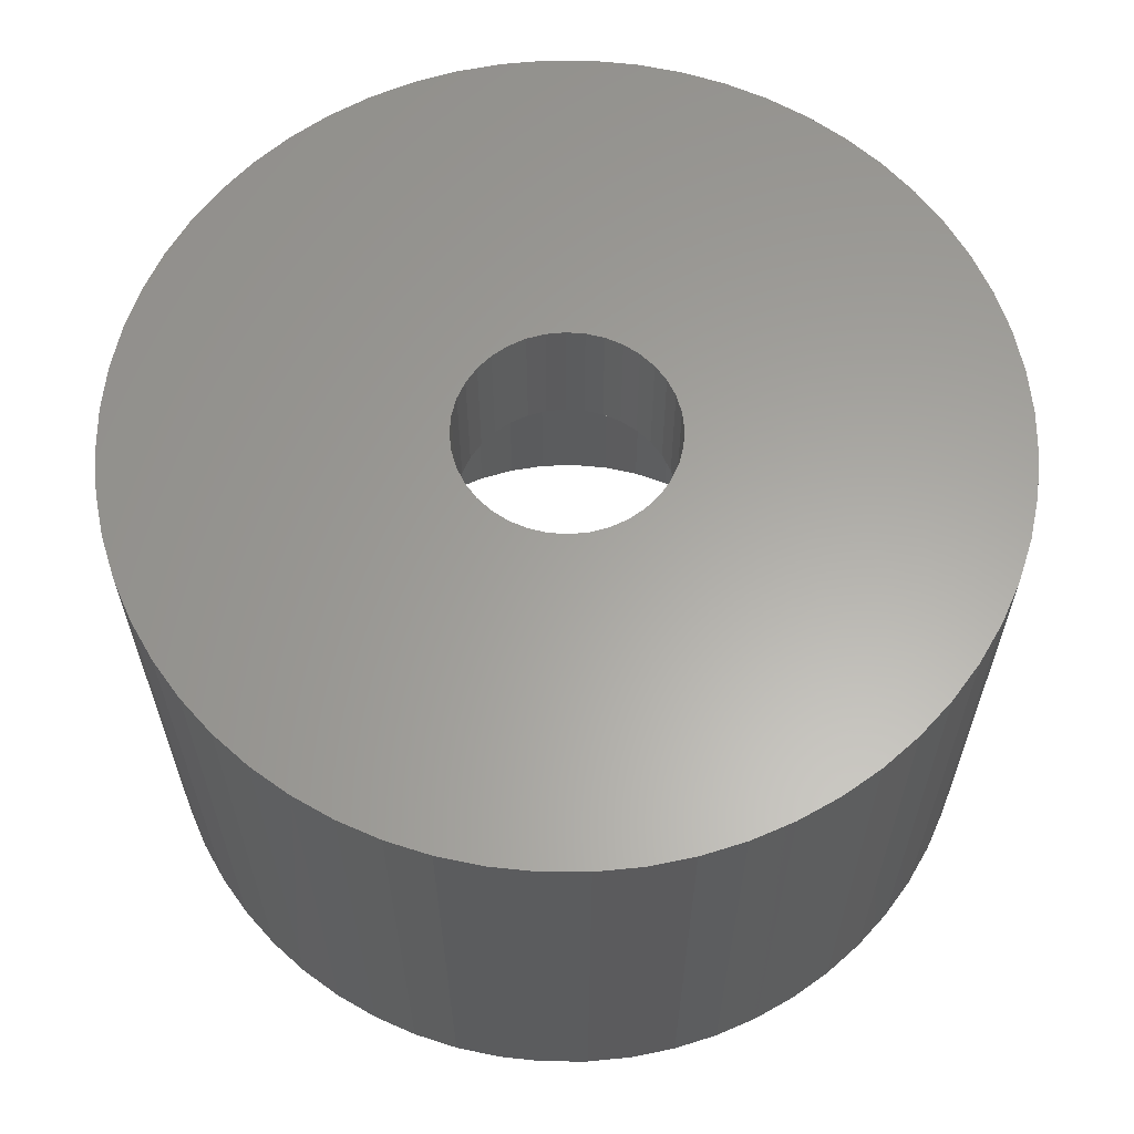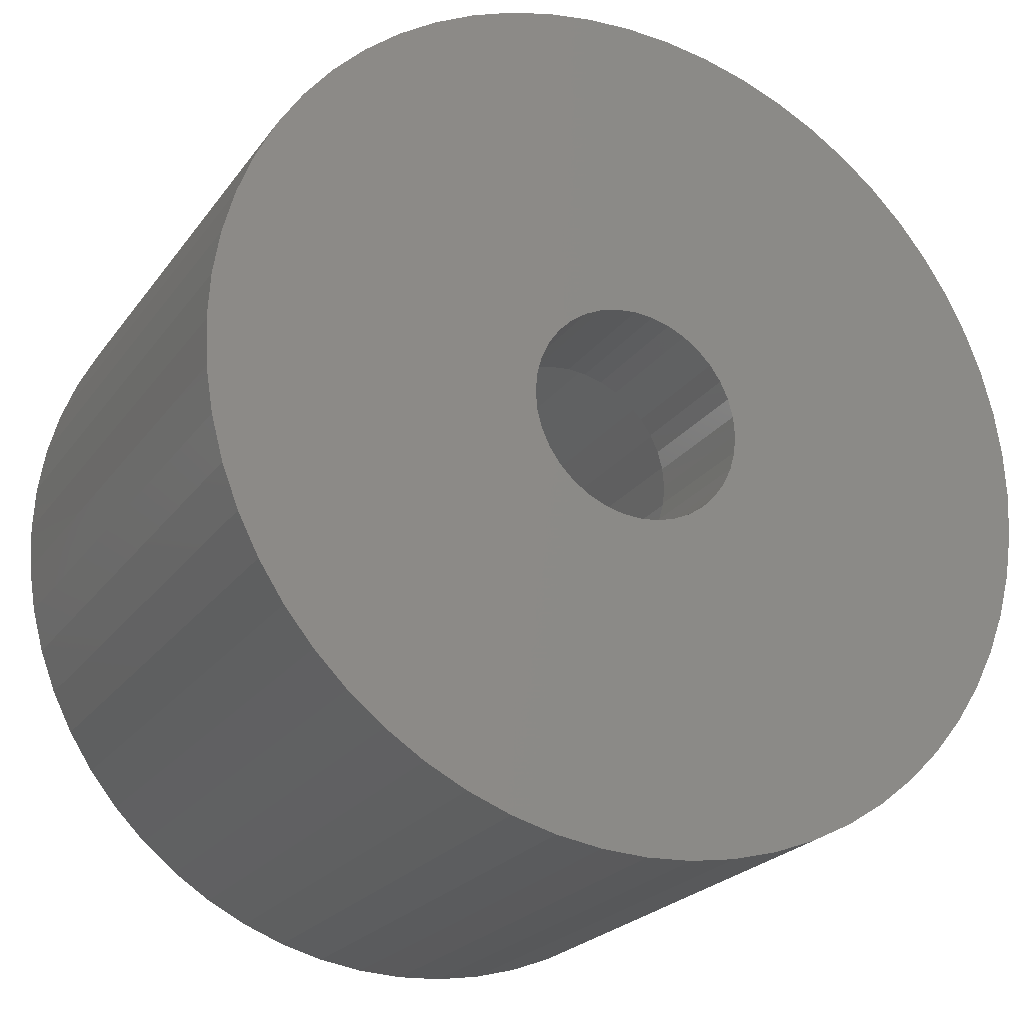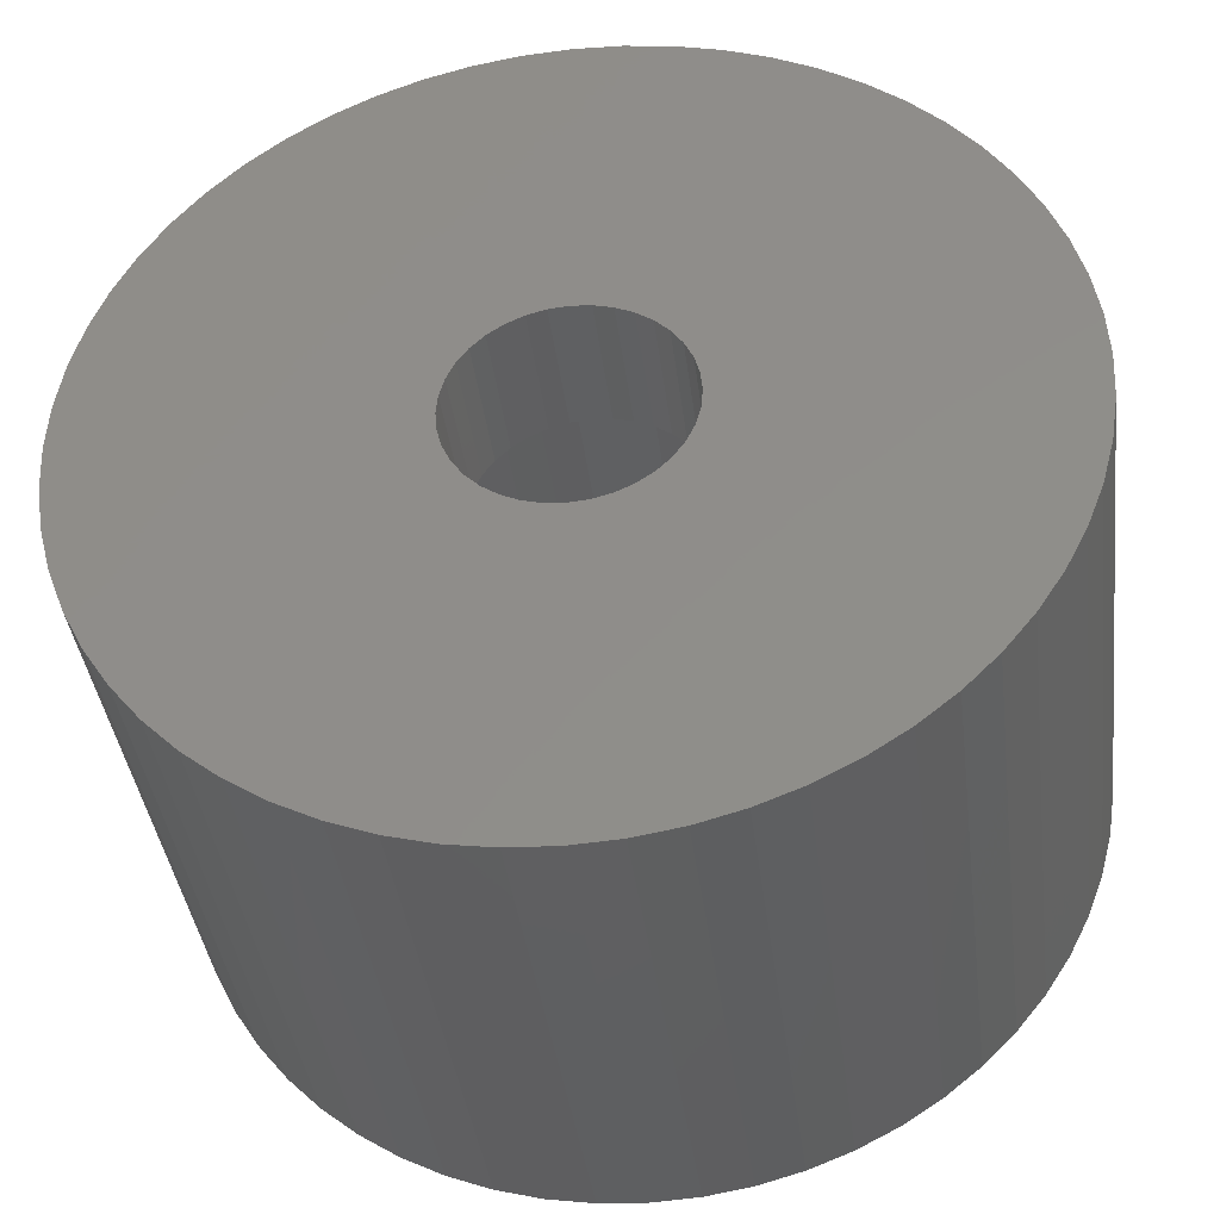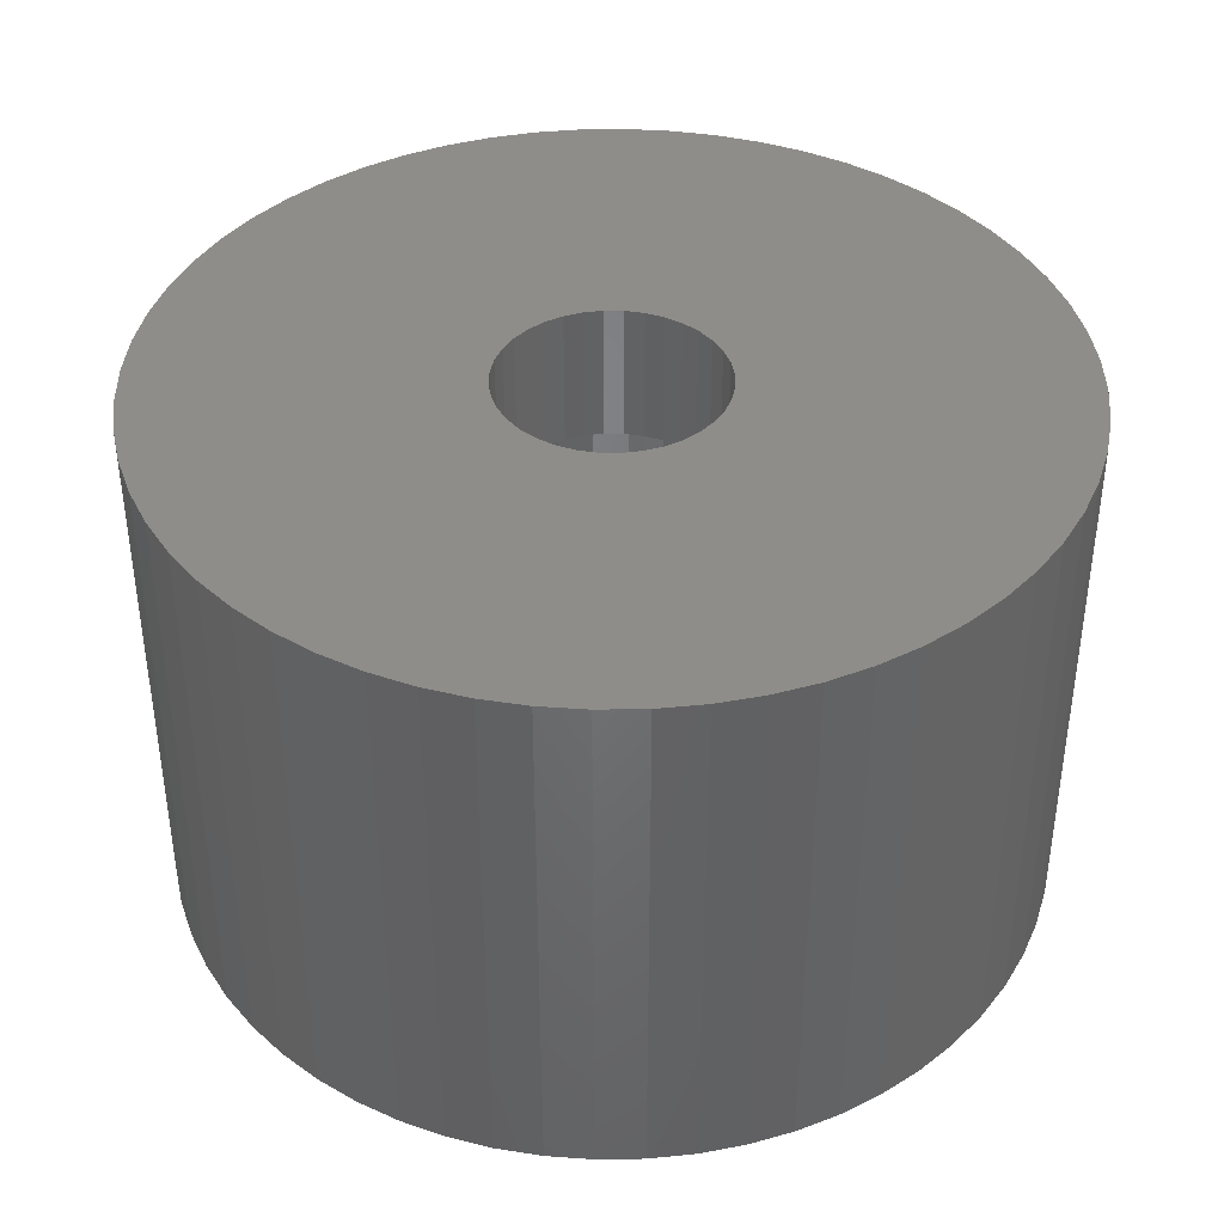
<metadata>
{"format":"stl","ext":"stl","renderer":"f3d","projection":"perspective","resolution":1024,"background":"white","views":[{"elev":61.9,"azim":-140.8,"up":"+Y"},{"elev":-23.2,"azim":153.4,"up":"+Z"},{"elev":-39.4,"azim":-172.8,"up":"+Z"},{"elev":39.9,"azim":-124.0,"up":"+Y"}]}
</metadata>
<code>
# stl→obj: 288 verts, 576 faces
v 11.91 0 4.06
v 13.29 0 0.2404
v 12.81 0 4.239
v 14.4 0 0.5384
v 13.68 0 4.533
v 15.47 0 0.951
v 14.5 0 4.938
v 16.5 0 1.474
v 15.26 0 5.447
v 8.321 0 4.533
v 7.601 0 0.5384
v 9.188 0 4.239
v 8.713 0 0.2404
v 10.09 0 4.06
v 9.85 0 0.06026
v 11 0 4
v 11 0 0
v 12.15 0 0.06026
v 17.47 0 8.321
v 21.46 0 7.601
v 17.76 0 9.188
v 21.76 0 8.713
v 17.94 0 10.09
v 21.94 0 9.85
v 18 0 11
v 22 0 11
v 17.94 0 11.91
v 6.05 0 6.05
v 3.64 0 2.825
v 6.739 0 5.447
v 4.534 0 2.101
v 7.5 0 4.938
v 5.5 0 1.474
v 6.526 0 0.951
v 4.06 0 10.09
v 0.2404 0 8.713
v 4.239 0 9.188
v 0.5384 0 7.601
v 4.533 0 8.321
v 0.951 0 6.526
v 4.938 0 7.5
v 1.474 0 5.5
v 5.447 0 6.739
v 2.101 0 4.534
v 2.825 0 3.64
v 17.47 0 2.101
v 18.36 0 2.825
v 15.95 0 6.05
v 19.17 0 3.64
v 16.55 0 6.739
v 19.9 0 4.534
v 17.06 0 7.5
v 20.53 0 5.5
v 21.05 0 6.526
v 4.239 0 12.81
v 0.2404 0 13.29
v 4.06 0 11.91
v 0.06026 0 12.15
v 4 0 11
v 0 0 11
v 0.06026 0 9.85
v 6.739 0 16.55
v 3.64 0 19.17
v 6.05 0 15.95
v 2.825 0 18.36
v 5.447 0 15.26
v 2.101 0 17.47
v 4.938 0 14.5
v 1.474 0 16.5
v 4.533 0 13.68
v 0.951 0 15.47
v 0.5384 0 14.4
v 10.09 0 17.94
v 8.713 0 21.76
v 9.188 0 17.76
v 7.601 0 21.46
v 8.321 0 17.47
v 6.526 0 21.05
v 7.5 0 17.06
v 5.5 0 20.53
v 4.534 0 19.9
v 13.68 0 17.47
v 14.4 0 21.46
v 12.81 0 17.76
v 13.29 0 21.76
v 11.91 0 17.94
v 12.15 0 21.94
v 11 0 18
v 11 0 22
v 9.85 0 21.94
v 16.55 0 15.26
v 19.17 0 18.36
v 15.95 0 15.95
v 18.36 0 19.17
v 15.26 0 16.55
v 17.47 0 19.9
v 14.5 0 17.06
v 16.5 0 20.53
v 15.47 0 21.05
v 21.94 0 12.15
v 21.76 0 13.29
v 17.76 0 12.81
v 21.46 0 14.4
v 17.47 0 13.68
v 21.05 0 15.47
v 17.06 0 14.5
v 20.53 0 16.5
v 19.9 0 17.47
v 12.15 13.5 0.06026
v 13.29 13.5 0.2404
v 14.4 13.5 0.5384
v 15.47 13.5 0.951
v 16.5 13.5 1.474
v 17.47 13.5 2.101
v 18.36 13.5 2.825
v 19.17 13.5 3.64
v 19.9 13.5 4.534
v 20.53 13.5 5.5
v 21.05 13.5 6.526
v 21.46 13.5 7.601
v 21.76 13.5 8.713
v 21.94 13.5 9.85
v 22 13.5 11
v 21.94 13.5 12.15
v 21.76 13.5 13.29
v 21.46 13.5 14.4
v 21.05 13.5 15.47
v 20.53 13.5 16.5
v 19.9 13.5 17.47
v 19.17 13.5 18.36
v 18.36 13.5 19.17
v 17.47 13.5 19.9
v 16.5 13.5 20.53
v 15.47 13.5 21.05
v 14.4 13.5 21.46
v 13.29 13.5 21.76
v 12.15 13.5 21.94
v 11 13.5 22
v 9.85 13.5 21.94
v 8.713 13.5 21.76
v 7.601 13.5 21.46
v 6.526 13.5 21.05
v 5.5 13.5 20.53
v 4.534 13.5 19.9
v 3.64 13.5 19.17
v 2.825 13.5 18.36
v 2.101 13.5 17.47
v 1.474 13.5 16.5
v 0.951 13.5 15.47
v 0.5384 13.5 14.4
v 0.2404 13.5 13.29
v 0.06026 13.5 12.15
v 0 13.5 11
v 0.06026 13.5 9.85
v 0.2404 13.5 8.713
v 0.5384 13.5 7.601
v 0.951 13.5 6.526
v 1.474 13.5 5.5
v 2.101 13.5 4.534
v 2.825 13.5 3.64
v 3.64 13.5 2.825
v 4.534 13.5 2.101
v 5.5 13.5 1.474
v 6.526 13.5 0.951
v 7.601 13.5 0.5384
v 8.713 13.5 0.2404
v 9.85 13.5 0.06026
v 11 13.5 0
v 11 10 4
v 11.91 10 4.06
v 12.81 10 4.239
v 13.68 10 4.533
v 14.5 10 4.938
v 15.26 10 5.447
v 15.95 10 6.05
v 16.55 10 6.739
v 17.06 10 7.5
v 17.47 10 8.321
v 17.76 10 9.188
v 17.94 10 10.09
v 18 10 11
v 17.94 10 11.91
v 17.76 10 12.81
v 17.47 10 13.68
v 17.06 10 14.5
v 16.55 10 15.26
v 15.95 10 15.95
v 15.26 10 16.55
v 14.5 10 17.06
v 13.68 10 17.47
v 12.81 10 17.76
v 11.91 10 17.94
v 11 10 18
v 10.09 10 17.94
v 9.188 10 17.76
v 8.321 10 17.47
v 7.5 10 17.06
v 6.739 10 16.55
v 6.05 10 15.95
v 5.447 10 15.26
v 4.938 10 14.5
v 4.533 10 13.68
v 4.239 10 12.81
v 4.06 10 11.91
v 4 10 11
v 4.06 10 10.09
v 4.239 10 9.188
v 4.533 10 8.321
v 4.938 10 7.5
v 5.447 10 6.739
v 6.05 10 6.05
v 6.739 10 5.447
v 7.5 10 4.938
v 8.321 10 4.533
v 9.188 10 4.239
v 10.09 10 4.06
v 11.48 10 8.292
v 11.94 10 8.416
v 12.38 10 8.618
v 12.77 10 8.893
v 10.06 10 8.416
v 10.52 10 8.292
v 11 10 8.25
v 8.292 10 10.52
v 8.416 10 10.06
v 8.618 10 9.625
v 8.893 10 9.232
v 9.232 10 8.893
v 9.625 10 8.618
v 9.232 10 13.11
v 8.893 10 12.77
v 8.618 10 12.38
v 8.416 10 11.94
v 13.11 10 12.77
v 12.77 10 13.11
v 12.38 10 13.38
v 11.94 10 13.58
v 10.52 10 13.71
v 10.06 10 13.58
v 9.625 10 13.38
v 13.71 10 11.48
v 13.58 10 11.94
v 13.38 10 12.38
v 13.58 10 10.06
v 13.71 10 10.52
v 13.75 10 11
v 13.11 10 9.232
v 13.38 10 9.625
v 8.292 10 11.48
v 8.25 10 11
v 11.48 10 13.71
v 11 10 13.75
v 11 13.5 13.75
v 10.52 13.5 13.71
v 8.618 13.5 12.38
v 8.893 13.5 12.77
v 9.232 13.5 13.11
v 9.625 13.5 13.38
v 10.06 13.5 13.58
v 8.618 13.5 9.625
v 8.416 13.5 10.06
v 8.292 13.5 10.52
v 8.893 13.5 9.232
v 9.625 13.5 8.618
v 9.232 13.5 8.893
v 11 13.5 8.25
v 10.52 13.5 8.292
v 10.06 13.5 8.416
v 13.38 13.5 9.625
v 13.11 13.5 9.232
v 12.77 13.5 8.893
v 8.416 13.5 11.94
v 12.38 13.5 8.618
v 11.94 13.5 8.416
v 11.48 13.5 8.292
v 13.58 13.5 10.06
v 13.75 13.5 11
v 13.71 13.5 10.52
v 8.25 13.5 11
v 8.292 13.5 11.48
v 13.38 13.5 12.38
v 13.58 13.5 11.94
v 13.71 13.5 11.48
v 11.48 13.5 13.71
v 11.94 13.5 13.58
v 13.11 13.5 12.77
v 12.38 13.5 13.38
v 12.77 13.5 13.11
f 1 2 3
f 3 2 4
f 3 4 5
f 5 4 6
f 5 6 7
f 7 6 8
f 7 8 9
f 10 11 12
f 12 11 13
f 12 13 14
f 14 13 15
f 14 15 16
f 16 15 17
f 16 17 1
f 1 17 18
f 1 18 2
f 19 20 21
f 21 20 22
f 21 22 23
f 23 22 24
f 23 24 25
f 25 24 26
f 25 26 27
f 28 29 30
f 30 29 31
f 30 31 32
f 32 31 33
f 32 33 10
f 10 33 34
f 10 34 11
f 35 36 37
f 37 36 38
f 37 38 39
f 39 38 40
f 39 40 41
f 41 40 42
f 41 42 43
f 43 42 44
f 43 44 28
f 28 44 45
f 28 45 29
f 8 46 9
f 9 46 47
f 9 47 48
f 48 47 49
f 48 49 50
f 50 49 51
f 50 51 52
f 52 51 53
f 52 53 19
f 19 53 54
f 19 54 20
f 55 56 57
f 57 56 58
f 57 58 59
f 59 58 60
f 59 60 35
f 35 60 61
f 35 61 36
f 62 63 64
f 64 63 65
f 64 65 66
f 66 65 67
f 66 67 68
f 68 67 69
f 68 69 70
f 70 69 71
f 70 71 55
f 55 71 72
f 55 72 56
f 73 74 75
f 75 74 76
f 75 76 77
f 77 76 78
f 77 78 79
f 79 78 80
f 79 80 62
f 62 80 81
f 62 81 63
f 82 83 84
f 84 83 85
f 84 85 86
f 86 85 87
f 86 87 88
f 88 87 89
f 88 89 73
f 73 89 90
f 73 90 74
f 91 92 93
f 93 92 94
f 93 94 95
f 95 94 96
f 95 96 97
f 97 96 98
f 97 98 82
f 82 98 99
f 82 99 83
f 26 100 27
f 27 100 101
f 27 101 102
f 102 101 103
f 102 103 104
f 104 103 105
f 104 105 106
f 106 105 107
f 106 107 91
f 91 107 108
f 91 108 92
f 17 109 18
f 18 109 110
f 18 110 2
f 2 110 111
f 2 111 4
f 4 111 112
f 4 112 6
f 6 112 113
f 6 113 8
f 8 113 114
f 8 114 46
f 46 114 115
f 46 115 47
f 47 115 116
f 47 116 49
f 49 116 117
f 49 117 51
f 51 117 118
f 51 118 53
f 53 118 119
f 53 119 54
f 54 119 120
f 54 120 20
f 20 120 121
f 20 121 22
f 22 121 122
f 22 122 24
f 24 122 123
f 24 123 26
f 26 123 124
f 26 124 100
f 100 124 125
f 100 125 101
f 101 125 126
f 101 126 103
f 103 126 127
f 103 127 105
f 105 127 128
f 105 128 107
f 107 128 129
f 107 129 108
f 108 129 130
f 108 130 92
f 92 130 131
f 92 131 94
f 94 131 132
f 94 132 96
f 96 132 133
f 96 133 98
f 98 133 134
f 98 134 99
f 99 134 135
f 99 135 83
f 83 135 136
f 83 136 85
f 85 136 137
f 85 137 87
f 87 137 138
f 87 138 89
f 89 138 139
f 89 139 90
f 90 139 140
f 90 140 74
f 74 140 141
f 74 141 76
f 76 141 142
f 76 142 78
f 78 142 143
f 78 143 80
f 80 143 144
f 80 144 81
f 81 144 145
f 81 145 63
f 63 145 146
f 63 146 65
f 65 146 147
f 65 147 67
f 67 147 148
f 67 148 69
f 69 148 149
f 69 149 71
f 71 149 150
f 71 150 72
f 72 150 151
f 72 151 56
f 56 151 152
f 56 152 58
f 58 152 153
f 58 153 60
f 60 153 154
f 60 154 61
f 61 154 155
f 61 155 36
f 36 155 156
f 36 156 38
f 38 156 157
f 38 157 40
f 40 157 158
f 40 158 42
f 42 158 159
f 42 159 44
f 44 159 160
f 44 160 45
f 45 160 161
f 45 161 29
f 29 161 162
f 29 162 31
f 31 162 163
f 31 163 33
f 33 163 164
f 33 164 34
f 34 164 165
f 34 165 11
f 11 165 166
f 11 166 13
f 13 166 167
f 13 167 15
f 15 167 168
f 15 168 17
f 17 168 109
f 169 16 170
f 170 16 1
f 170 1 171
f 171 1 3
f 171 3 172
f 172 3 5
f 172 5 173
f 173 5 7
f 173 7 174
f 174 7 9
f 174 9 175
f 175 9 48
f 175 48 176
f 176 48 50
f 176 50 177
f 177 50 52
f 177 52 178
f 178 52 19
f 178 19 179
f 179 19 21
f 179 21 180
f 180 21 23
f 180 23 181
f 181 23 25
f 181 25 182
f 182 25 27
f 182 27 183
f 183 27 102
f 183 102 184
f 184 102 104
f 184 104 185
f 185 104 106
f 185 106 186
f 186 106 91
f 186 91 187
f 187 91 93
f 187 93 188
f 188 93 95
f 188 95 189
f 189 95 97
f 189 97 190
f 190 97 82
f 190 82 191
f 191 82 84
f 191 84 192
f 192 84 86
f 192 86 193
f 193 86 88
f 193 88 194
f 194 88 73
f 194 73 195
f 195 73 75
f 195 75 196
f 196 75 77
f 196 77 197
f 197 77 79
f 197 79 198
f 198 79 62
f 198 62 199
f 199 62 64
f 199 64 200
f 200 64 66
f 200 66 201
f 201 66 68
f 201 68 202
f 202 68 70
f 202 70 203
f 203 70 55
f 203 55 204
f 204 55 57
f 204 57 205
f 205 57 59
f 205 59 206
f 206 59 35
f 206 35 207
f 207 35 37
f 207 37 208
f 208 37 39
f 208 39 209
f 209 39 41
f 209 41 210
f 210 41 43
f 210 43 211
f 211 43 28
f 211 28 212
f 212 28 30
f 212 30 213
f 213 30 32
f 213 32 214
f 214 32 10
f 214 10 215
f 215 10 12
f 215 12 216
f 216 12 14
f 216 14 169
f 169 14 16
f 217 171 218
f 218 171 172
f 218 172 219
f 219 172 173
f 219 173 220
f 221 215 222
f 222 215 216
f 222 216 223
f 223 216 169
f 223 169 217
f 217 169 170
f 217 170 171
f 224 207 225
f 225 207 208
f 225 208 226
f 226 208 209
f 226 209 227
f 209 210 227
f 227 210 211
f 227 211 228
f 228 211 212
f 228 212 229
f 229 212 213
f 229 213 221
f 221 213 214
f 221 214 215
f 230 199 231
f 231 199 200
f 231 200 232
f 232 200 201
f 232 201 233
f 234 187 235
f 235 187 188
f 235 188 236
f 236 188 189
f 236 189 237
f 238 195 239
f 239 195 196
f 239 196 240
f 240 196 197
f 240 197 230
f 230 197 198
f 230 198 199
f 241 183 242
f 242 183 184
f 242 184 243
f 243 184 185
f 243 185 234
f 234 185 186
f 234 186 187
f 244 179 245
f 245 179 180
f 245 180 246
f 246 180 181
f 246 181 241
f 241 181 182
f 241 182 183
f 173 174 220
f 220 174 175
f 220 175 247
f 247 175 176
f 247 176 248
f 248 176 177
f 248 177 244
f 244 177 178
f 244 178 179
f 201 202 233
f 233 202 203
f 233 203 249
f 249 203 204
f 249 204 250
f 250 204 205
f 250 205 224
f 224 205 206
f 224 206 207
f 189 190 237
f 237 190 191
f 237 191 251
f 251 191 192
f 251 192 252
f 252 192 193
f 252 193 238
f 238 193 194
f 238 194 195
f 253 254 139
f 255 147 256
f 256 147 146
f 256 146 257
f 258 142 259
f 259 142 141
f 259 141 254
f 254 141 140
f 254 140 139
f 260 157 261
f 261 157 156
f 261 156 262
f 263 159 260
f 260 159 158
f 260 158 157
f 264 162 265
f 265 162 161
f 265 161 263
f 263 161 160
f 263 160 159
f 266 167 267
f 267 167 166
f 267 166 268
f 269 117 270
f 270 117 116
f 270 116 271
f 146 145 257
f 257 145 144
f 257 144 258
f 258 144 143
f 258 143 142
f 272 149 255
f 255 149 148
f 255 148 147
f 273 112 274
f 274 112 111
f 274 111 275
f 276 119 269
f 269 119 118
f 269 118 117
f 277 122 278
f 278 122 121
f 278 121 276
f 276 121 120
f 276 120 119
f 279 152 280
f 280 152 151
f 280 151 272
f 272 151 150
f 272 150 149
f 156 155 262
f 262 155 154
f 262 154 279
f 279 154 153
f 279 153 152
f 166 165 268
f 268 165 164
f 268 164 264
f 264 164 163
f 264 163 162
f 116 115 271
f 271 115 114
f 271 114 273
f 273 114 113
f 273 113 112
f 111 110 275
f 275 110 109
f 275 109 266
f 266 109 168
f 266 168 167
f 281 127 282
f 282 127 126
f 282 126 283
f 139 138 253
f 253 138 137
f 253 137 284
f 284 137 136
f 284 136 285
f 126 125 283
f 283 125 124
f 283 124 277
f 277 124 123
f 277 123 122
f 286 129 281
f 281 129 128
f 281 128 127
f 287 132 288
f 288 132 131
f 288 131 286
f 286 131 130
f 286 130 129
f 136 135 285
f 285 135 134
f 285 134 287
f 287 134 133
f 287 133 132
f 266 223 275
f 275 223 217
f 275 217 274
f 274 217 218
f 274 218 273
f 273 218 219
f 273 219 271
f 271 219 220
f 271 220 270
f 270 220 247
f 270 247 269
f 269 247 248
f 269 248 276
f 276 248 244
f 276 244 278
f 278 244 245
f 278 245 277
f 277 245 246
f 277 246 283
f 283 246 241
f 283 241 282
f 282 241 242
f 282 242 281
f 281 242 243
f 281 243 286
f 286 243 234
f 286 234 288
f 288 234 235
f 288 235 287
f 287 235 236
f 287 236 285
f 285 236 237
f 285 237 284
f 284 237 251
f 284 251 253
f 253 251 252
f 253 252 254
f 254 252 238
f 254 238 259
f 259 238 239
f 259 239 258
f 258 239 240
f 258 240 257
f 257 240 230
f 257 230 256
f 256 230 231
f 256 231 255
f 255 231 232
f 255 232 272
f 272 232 233
f 272 233 280
f 280 233 249
f 280 249 279
f 279 249 250
f 279 250 262
f 262 250 224
f 262 224 261
f 261 224 225
f 261 225 260
f 260 225 226
f 260 226 263
f 263 226 227
f 263 227 265
f 265 227 228
f 265 228 264
f 264 228 229
f 264 229 268
f 268 229 221
f 268 221 267
f 267 221 222
f 267 222 266
f 266 222 223

</code>
